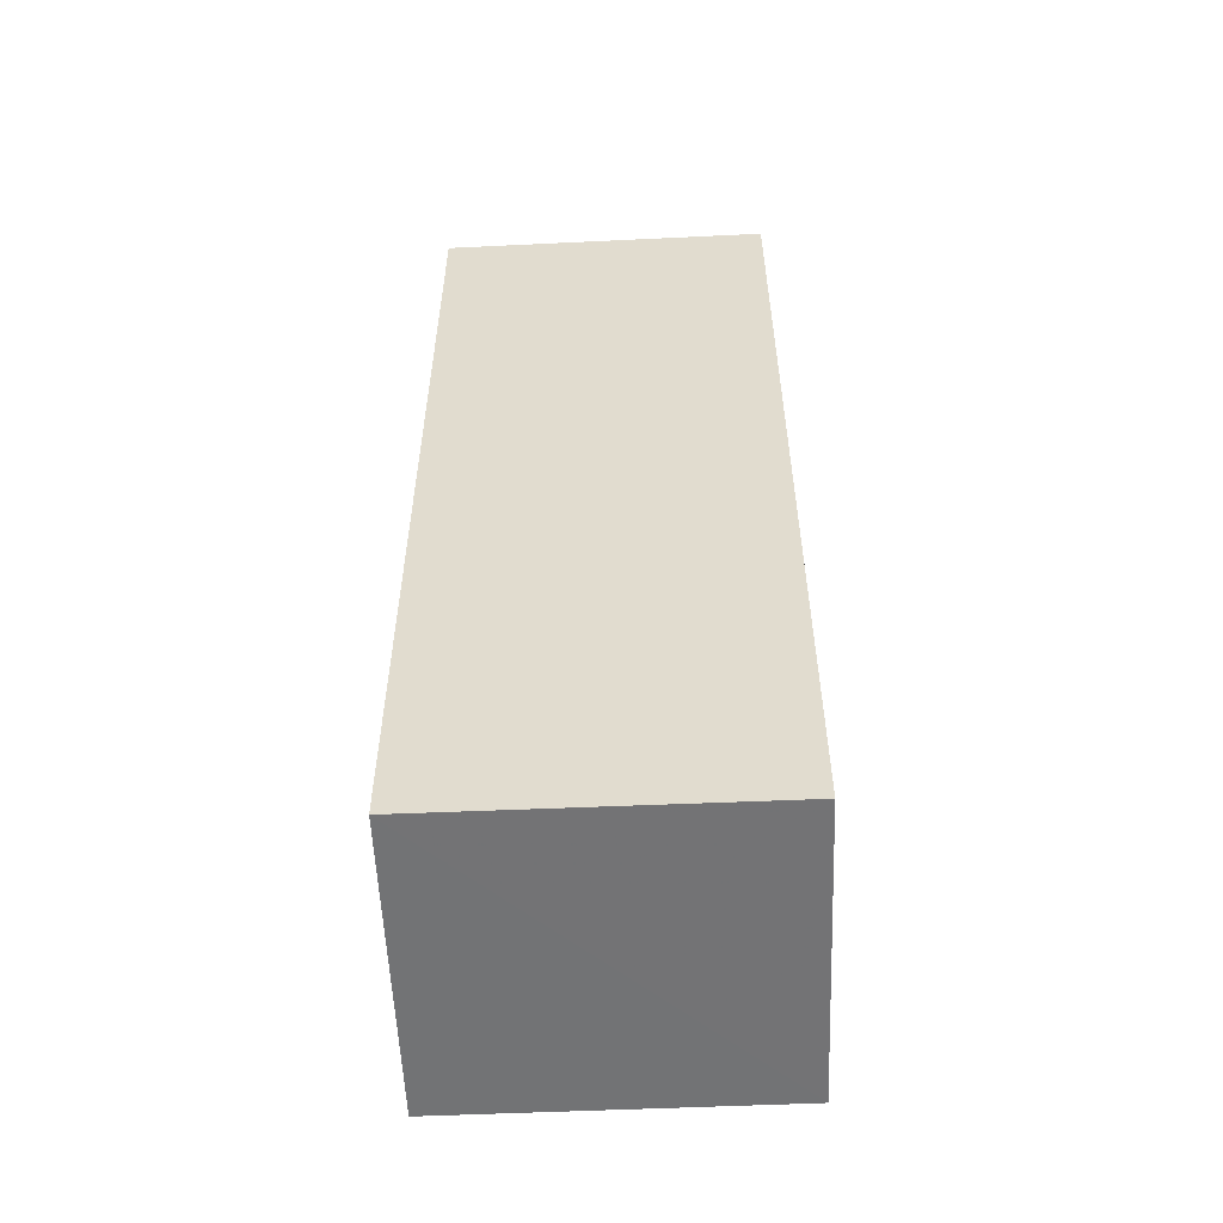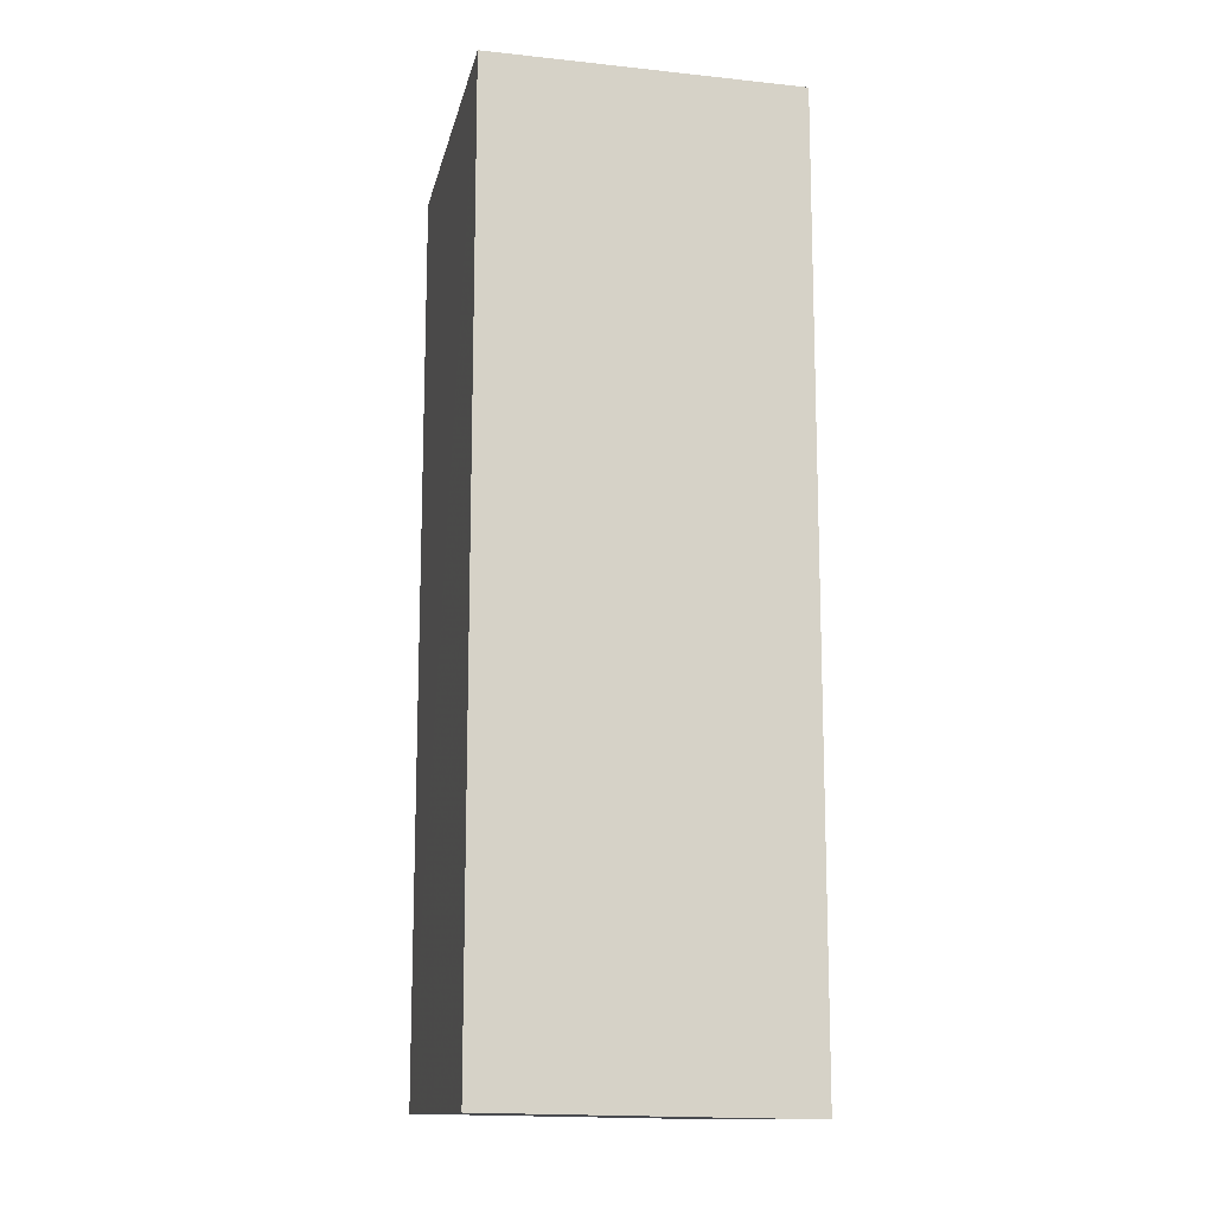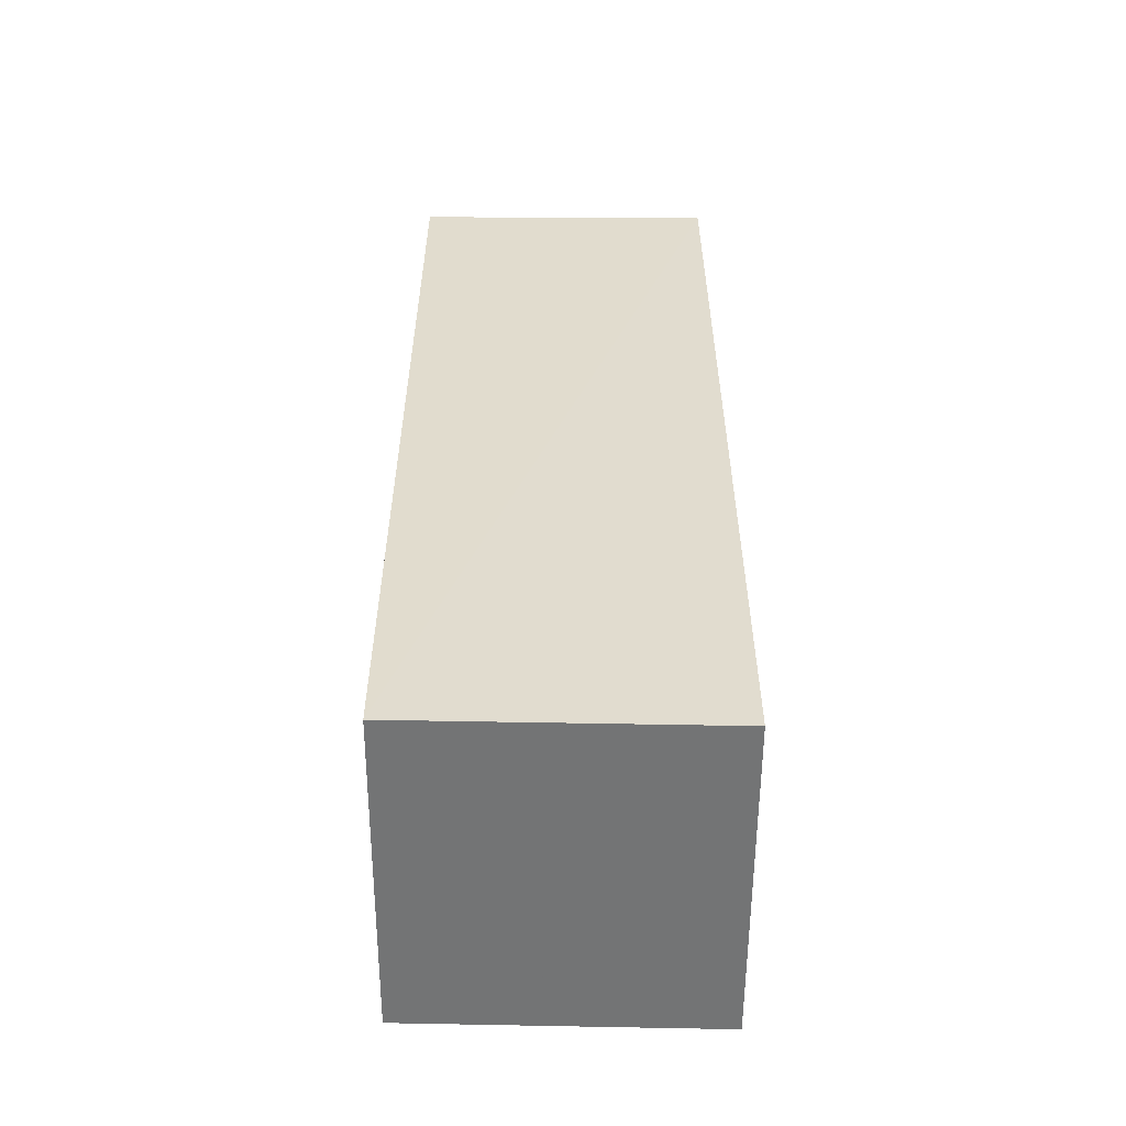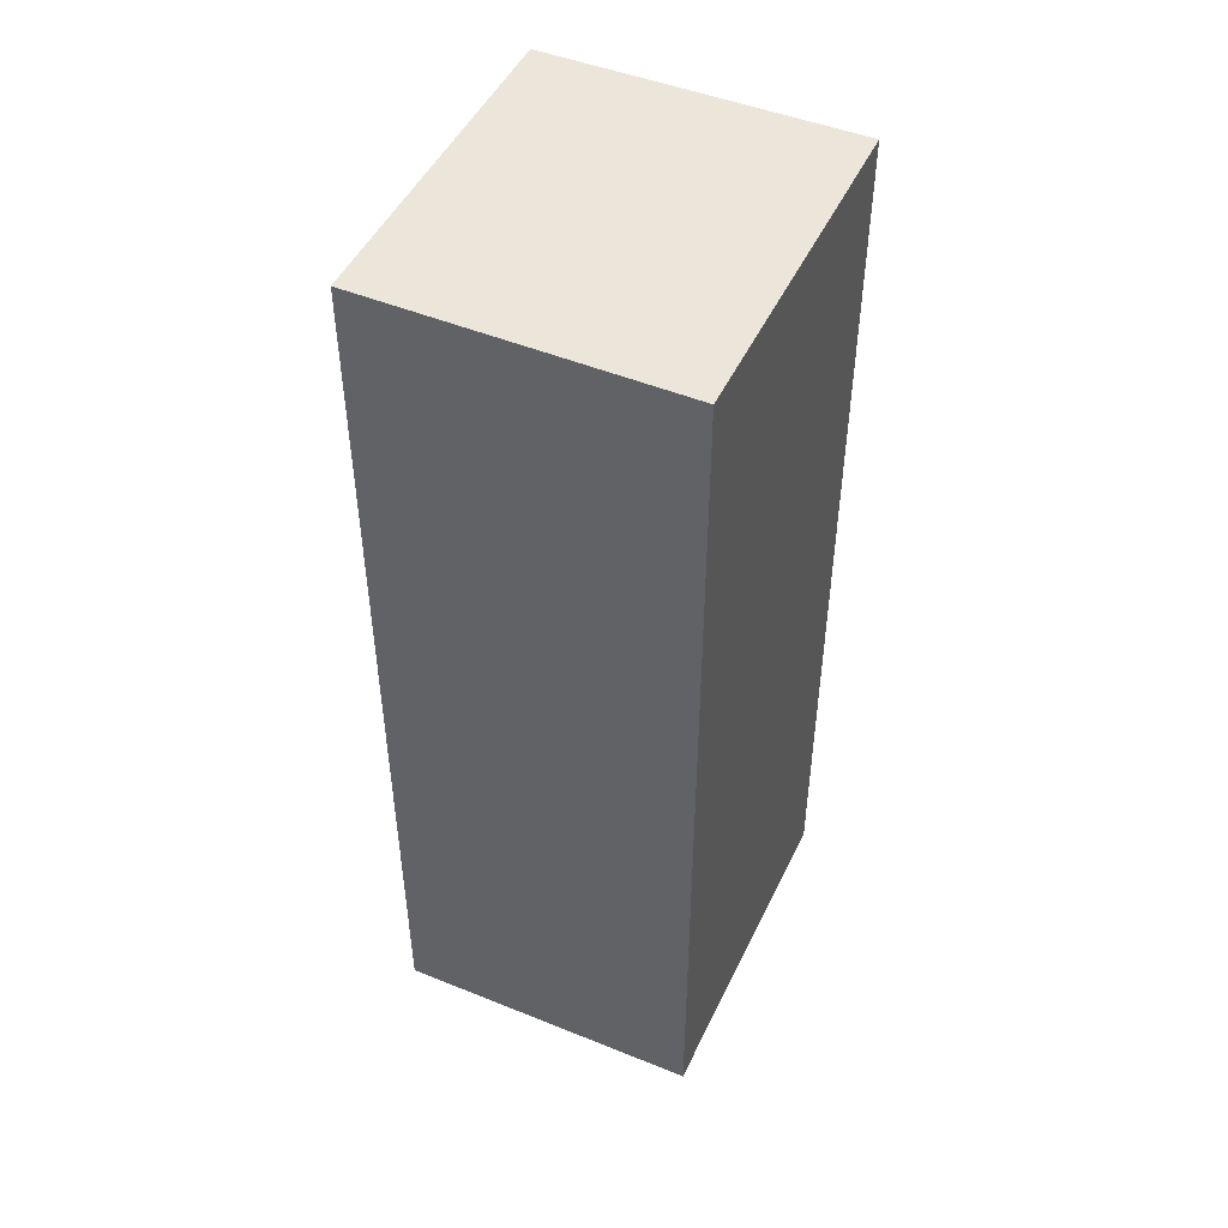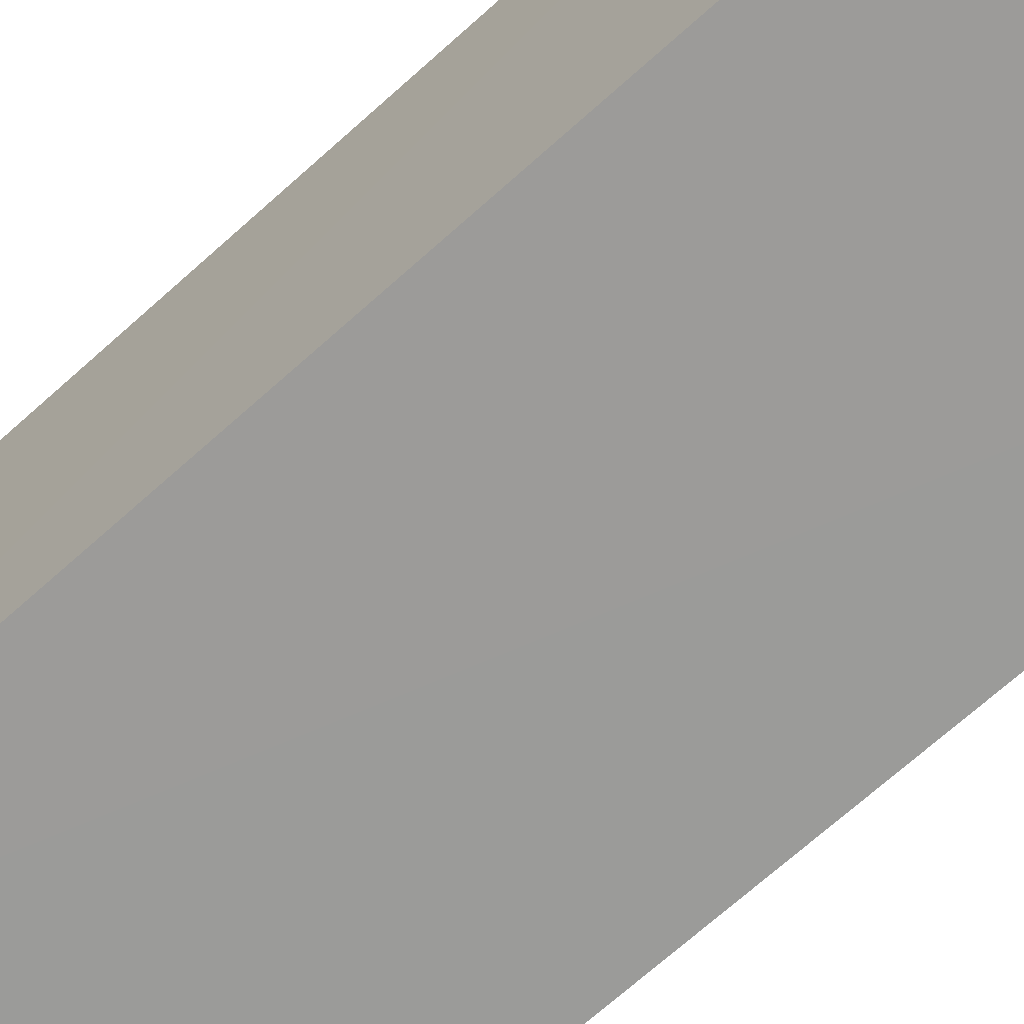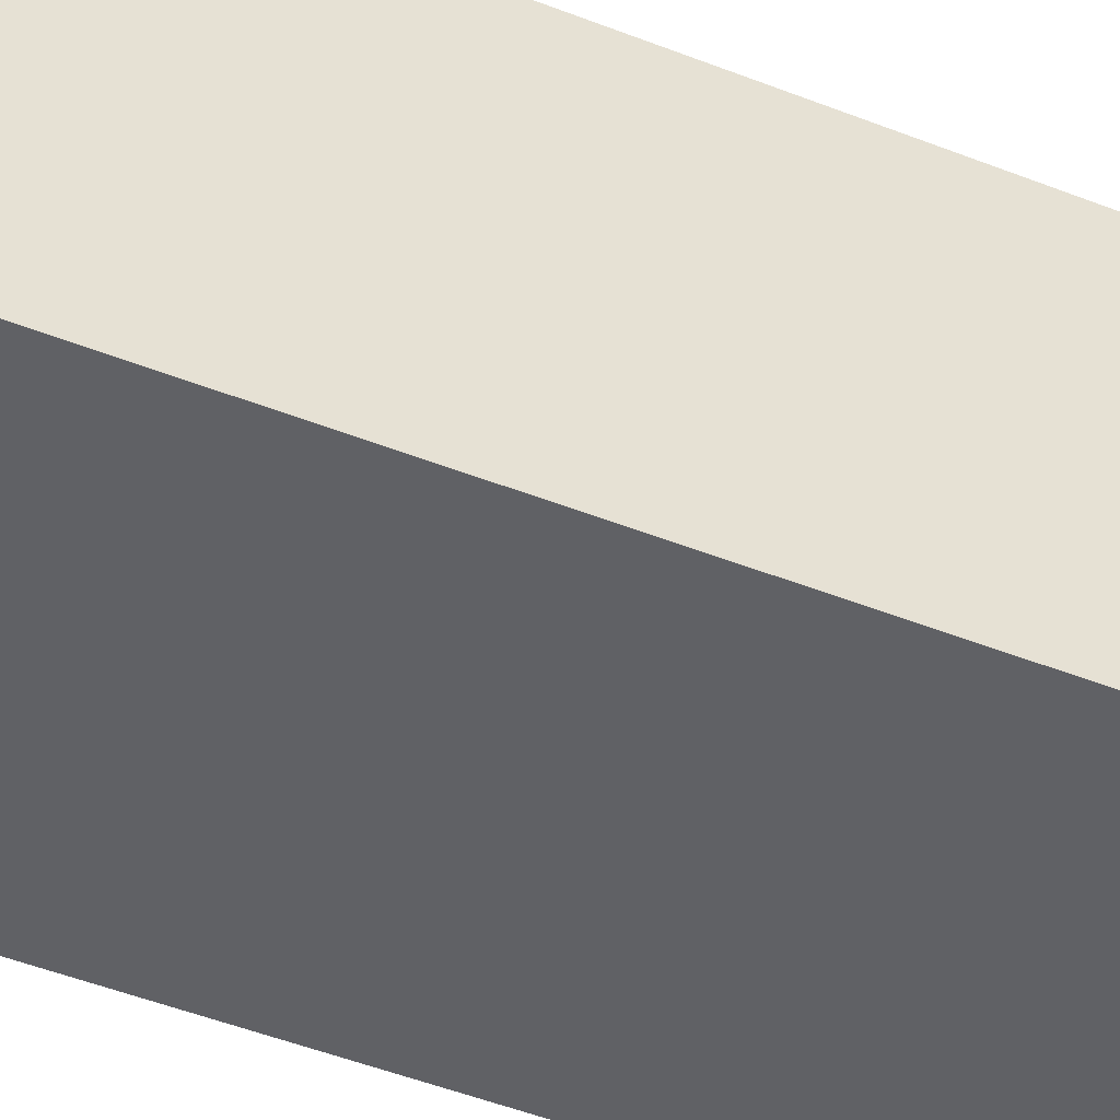
<metadata>
{"format":"obj","ext":"obj","renderer":"f3d","projection":"perspective","resolution":1024,"background":"white","views":[{"elev":-54.8,"azim":-87.7,"up":"+Y"},{"elev":-13.1,"azim":-12.3,"up":"+Y"},{"elev":-55.8,"azim":-0.3,"up":"+Y"},{"elev":48.1,"azim":-155.1,"up":"+Y"},{"elev":-69.6,"azim":132.0,"up":"+Z"},{"elev":-49.8,"azim":-113.3,"up":"+Z"}]}
</metadata>
<code>
v 0.001985 0.04034 0.1362
v 0.001995 -0.03696 0.1361
v 0.001962 0.04008 0.1085
v -0.02373 0.04017 0.1084
v -0.02377 -0.03648 0.1361
v 0.002026 -0.03712 0.1084
v -0.02375 0.04073 0.136
v -0.02376 -0.03664 0.1084
f 5 2 1
f 6 4 3
f 6 1 2
f 6 3 1
f 7 1 3
f 7 3 4
f 7 5 1
f 8 4 6
f 8 7 4
f 8 5 7
f 8 6 2
f 8 2 5

</code>
